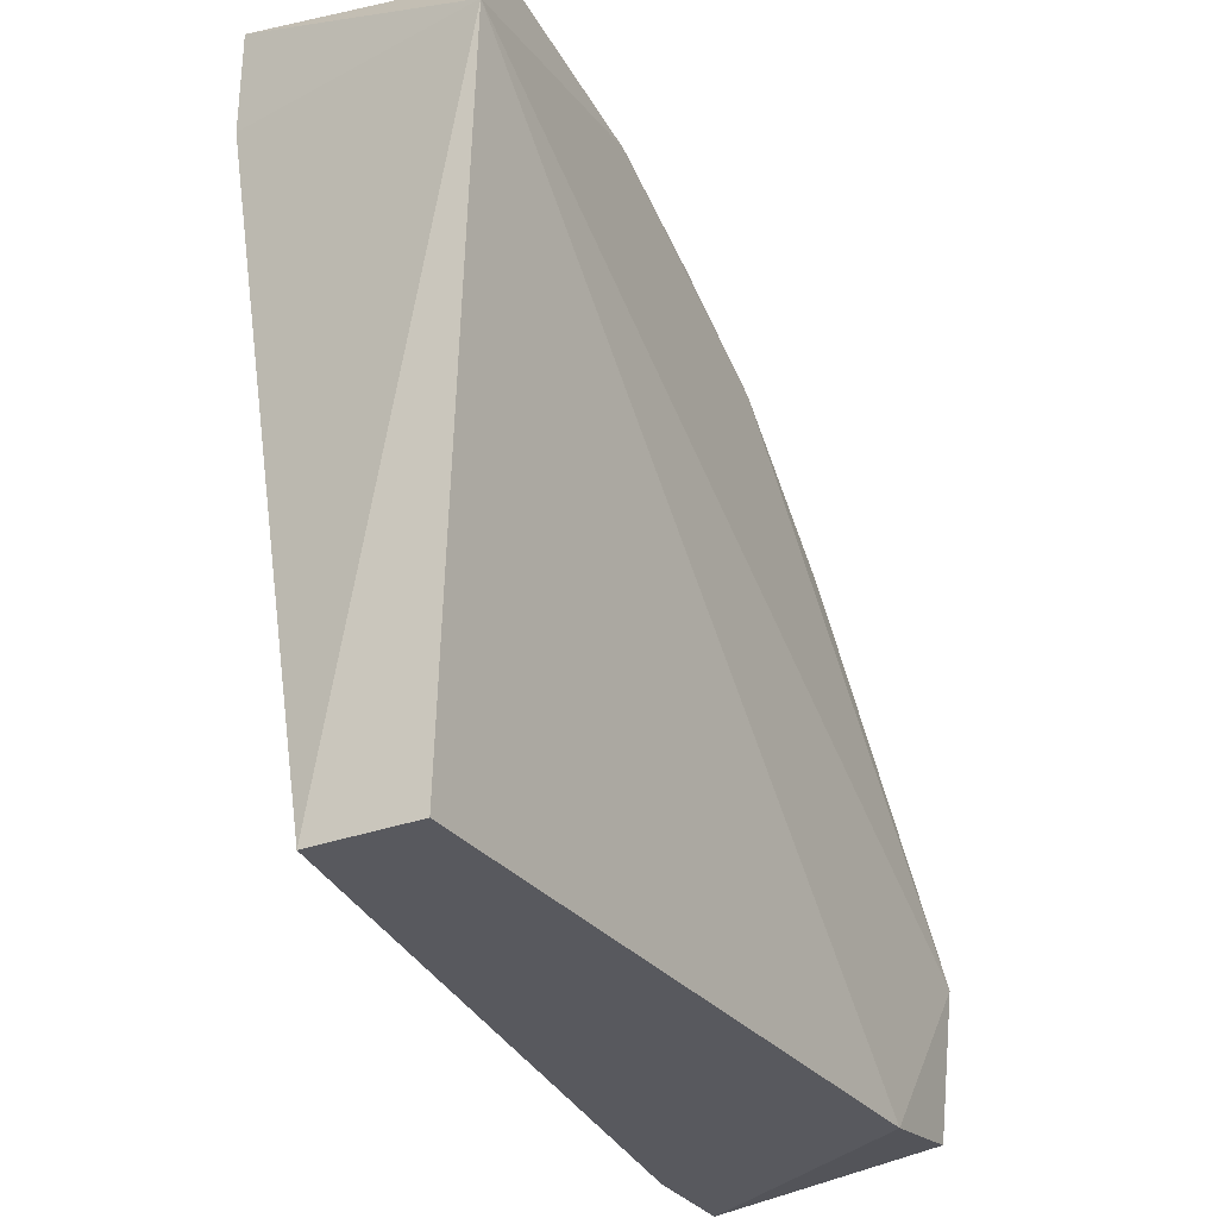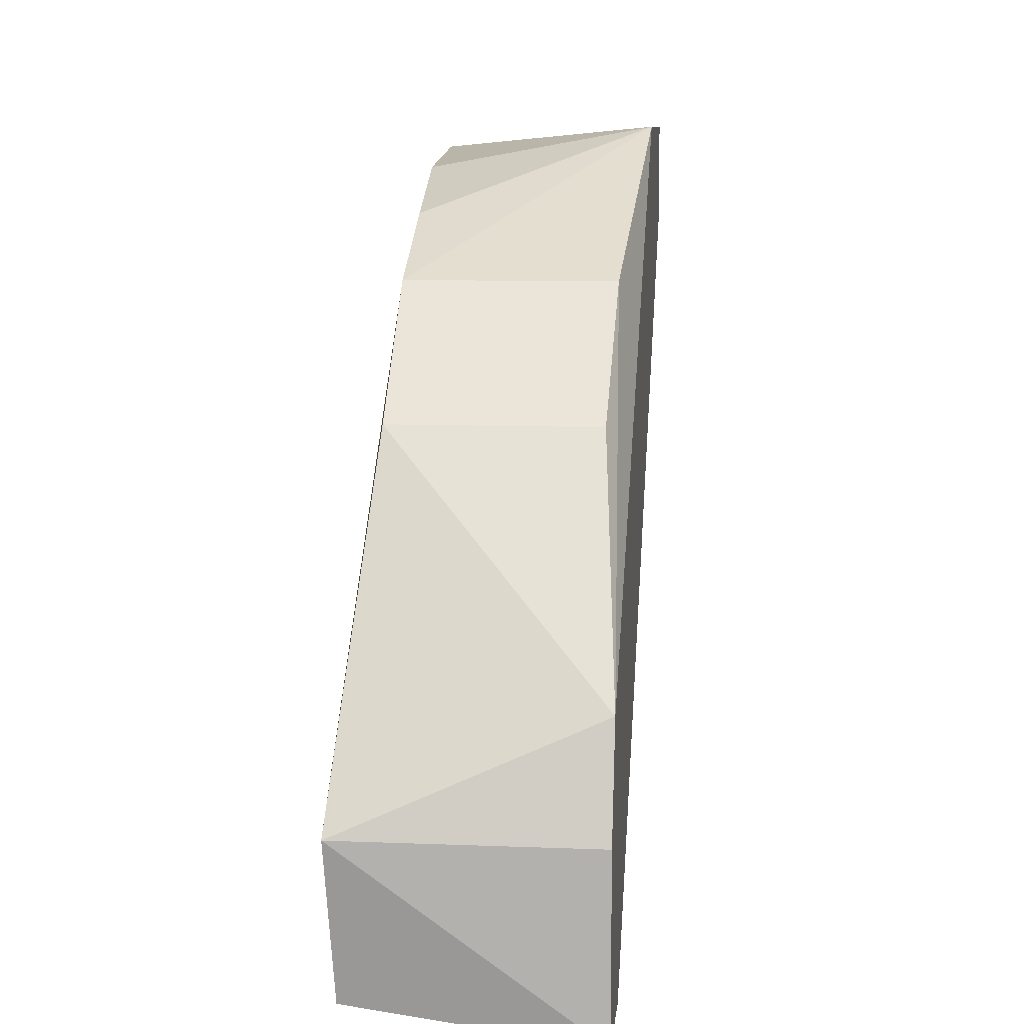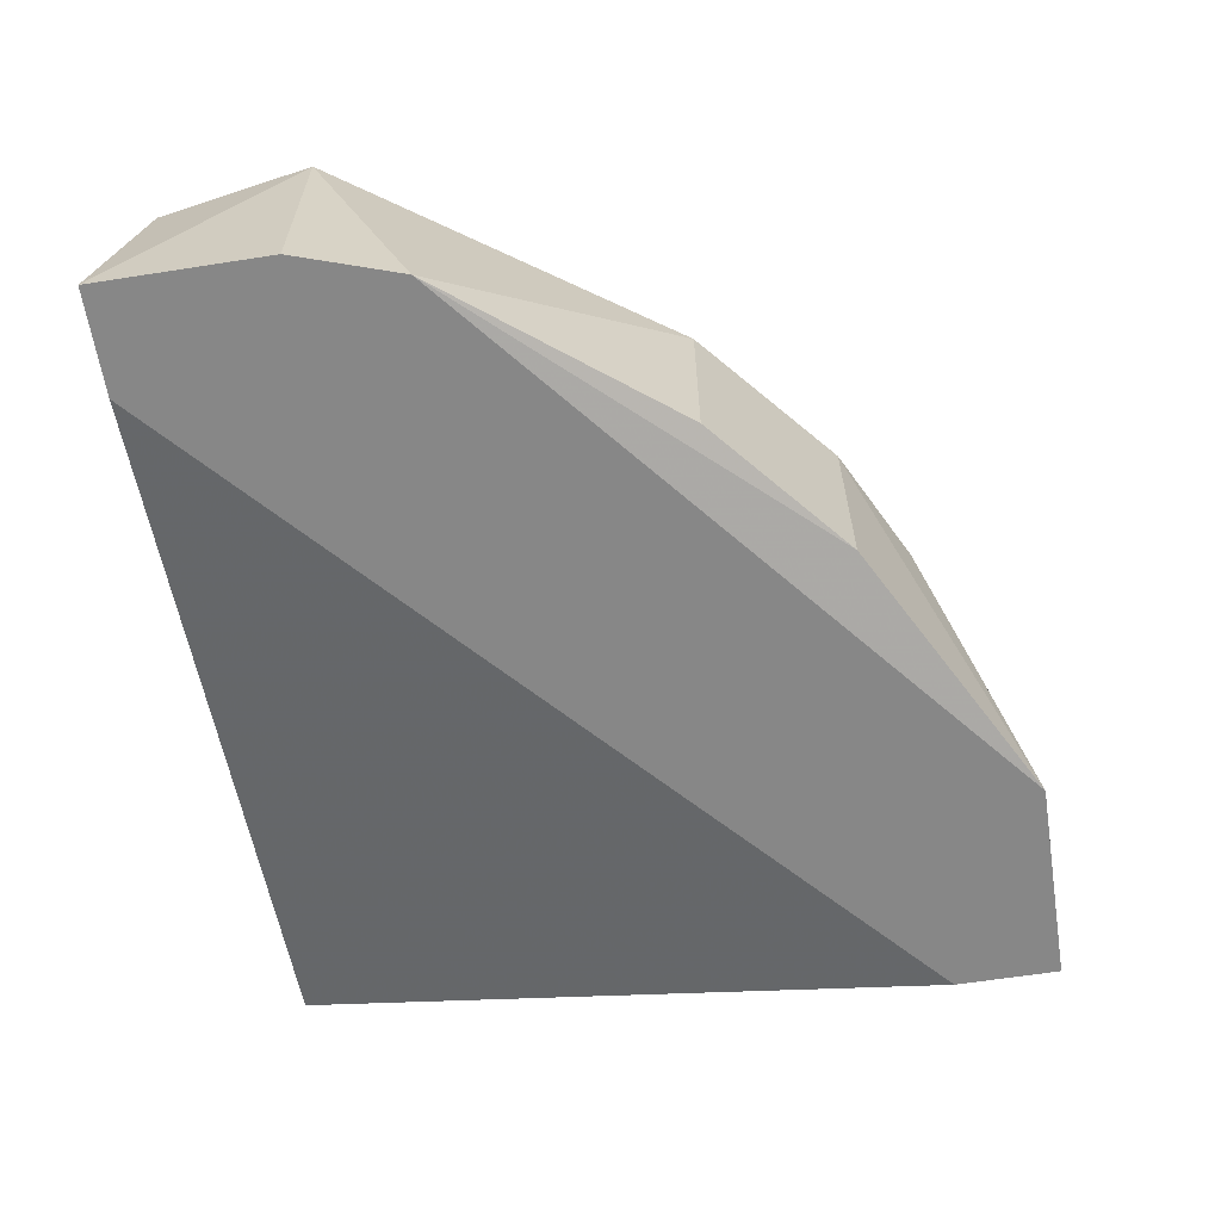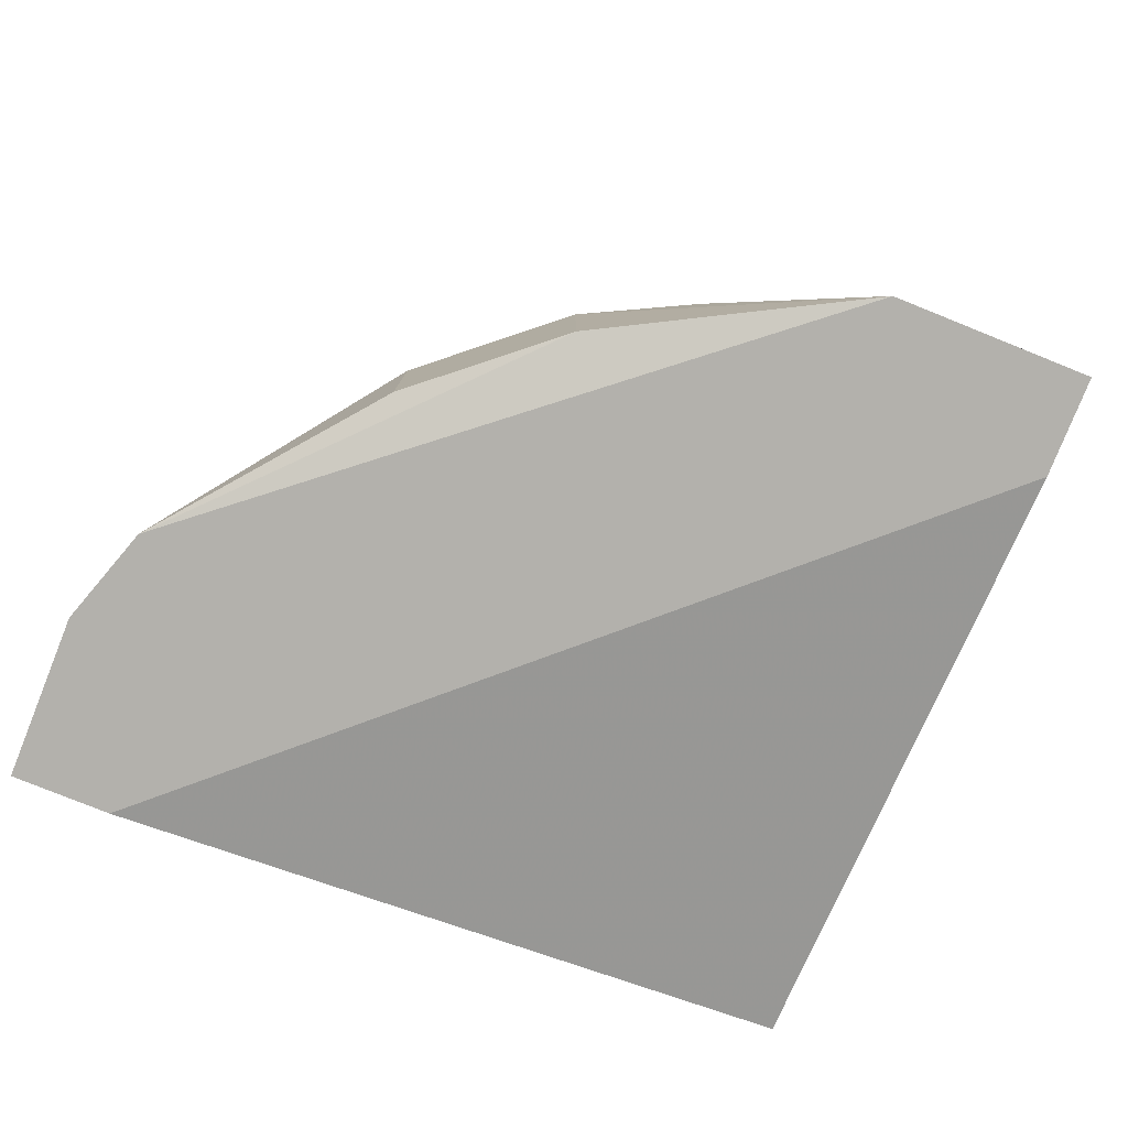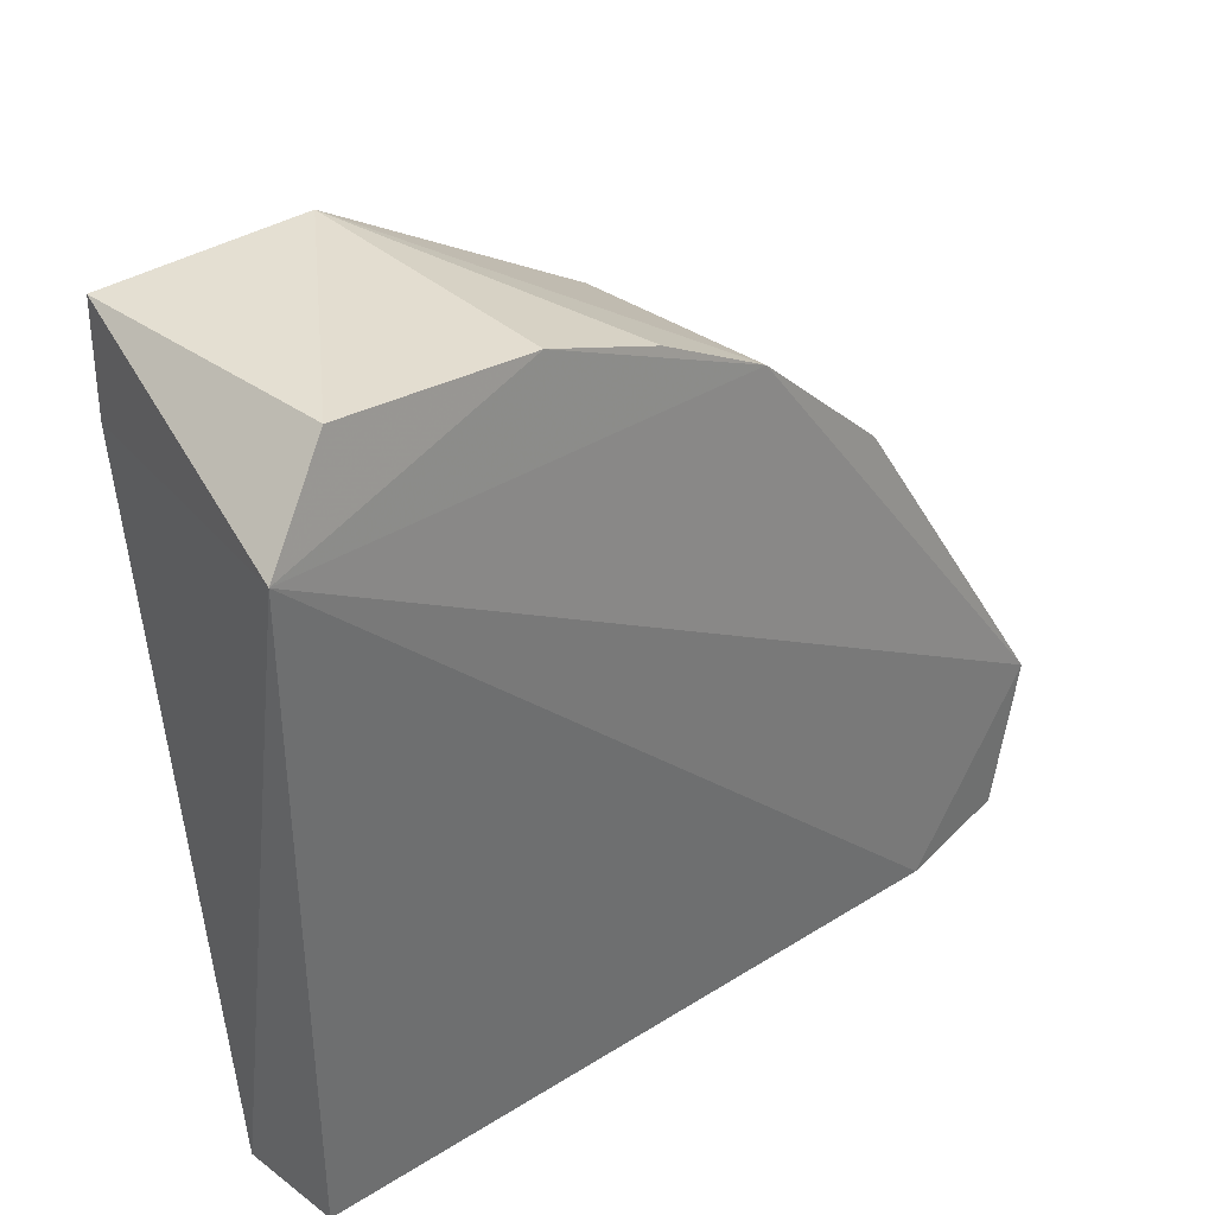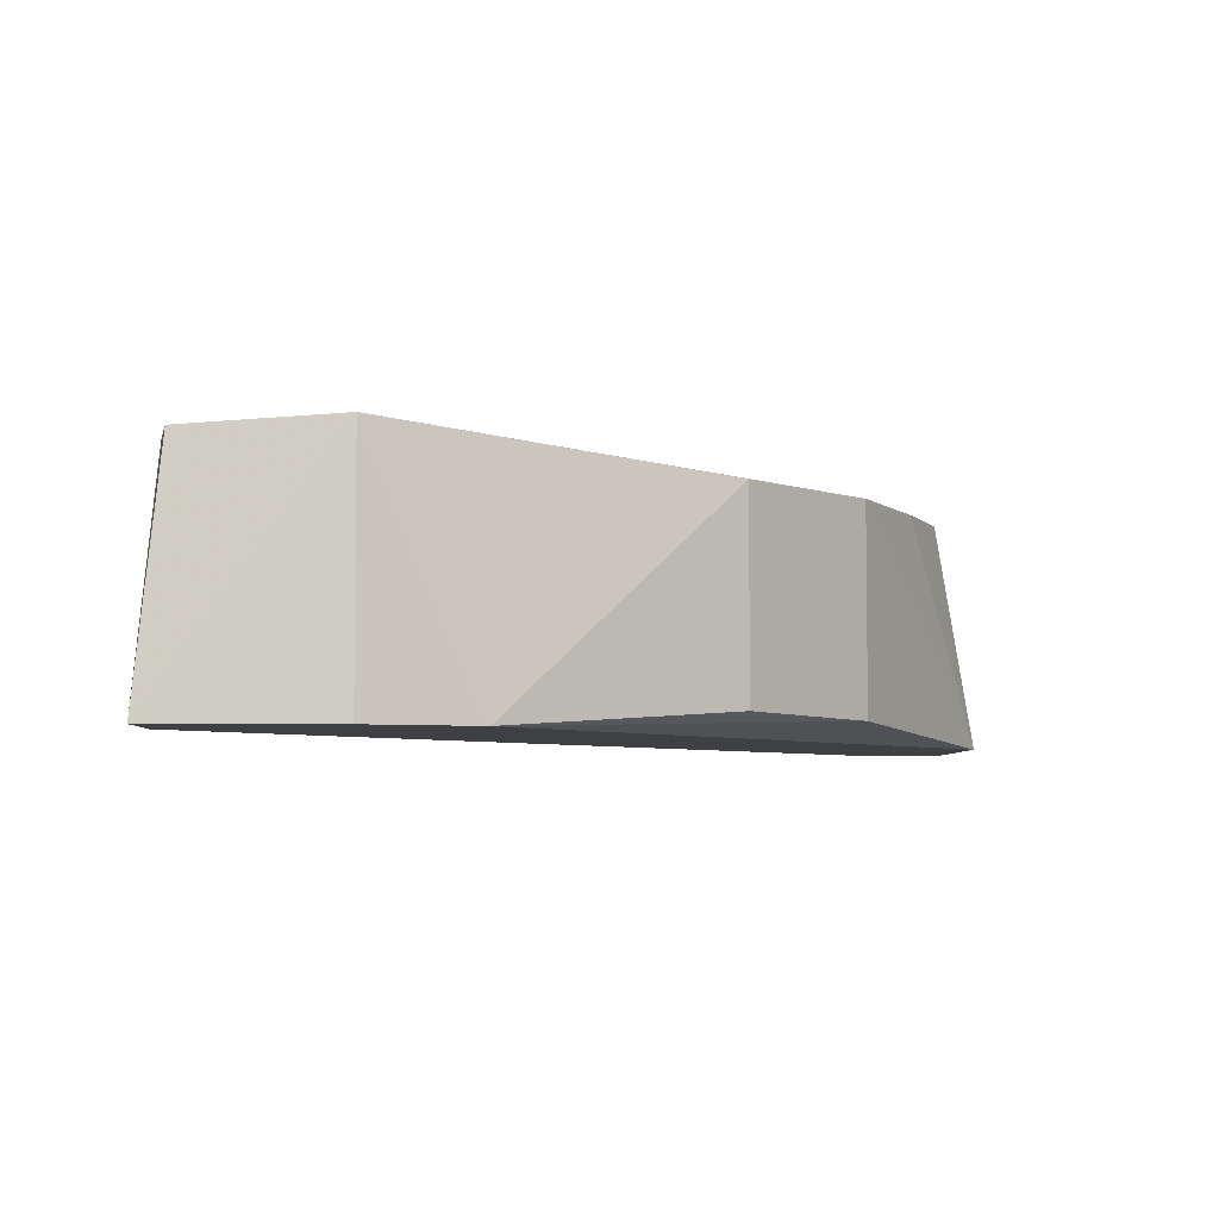
<metadata>
{"format":"obj","ext":"obj","renderer":"f3d","projection":"perspective","resolution":1024,"background":"white","views":[{"elev":-30.3,"azim":118.4,"up":"+Z"},{"elev":9.3,"azim":-84.1,"up":"+Z"},{"elev":-62.4,"azim":-81.0,"up":"+Y"},{"elev":-79.1,"azim":-21.9,"up":"+Y"},{"elev":32.6,"azim":135.9,"up":"+Z"},{"elev":-5.1,"azim":-91.5,"up":"+Y"}]}
</metadata>
<code>
v -0.2398 -0.1979 0.2021
v -0.3536 -0.2695 0.005361
v -0.3536 -0.2695 0.0606
v -0.0884 -0.2695 0.2152
v -0.0884 -0.2032 0.005361
v -0.3461 -0.1943 0.01222
v -0.07361 -0.1878 0.2128
v -0.0884 -0.2363 0.005361
v -0.1547 -0.2695 0.2484
v -0.3536 -0.1921 0.0606
v -0.2852 -0.2629 0.1636
v -0.09586 -0.1943 0.2416
v -0.3094 -0.1921 0.005361
v -0.3204 -0.2695 0.005361
v -0.0884 -0.2695 0.2484
v -0.2852 -0.1987 0.1636
v -0.3425 -0.2695 0.09374
v -0.162 -0.1964 0.235
v -0.2398 -0.2637 0.2021
v -0.2022 -0.1978 0.2211
f 9 18 20
f 3 2 4
f 2 5 8
f 7 4 8
f 5 7 8
f 3 4 9
f 2 3 10
f 6 2 10
f 1 7 10
f 5 2 13
f 2 6 13
f 7 5 13
f 6 10 13
f 10 7 13
f 4 2 14
f 2 8 14
f 8 4 14
f 4 7 15
f 9 4 15
f 7 12 15
f 12 9 15
f 1 10 16
f 11 1 16
f 11 16 17
f 3 9 17
f 10 3 17
f 16 10 17
f 7 1 18
f 12 7 18
f 9 12 18
f 9 1 19
f 1 11 19
f 11 17 19
f 17 9 19
f 1 9 20
f 18 1 20

</code>
